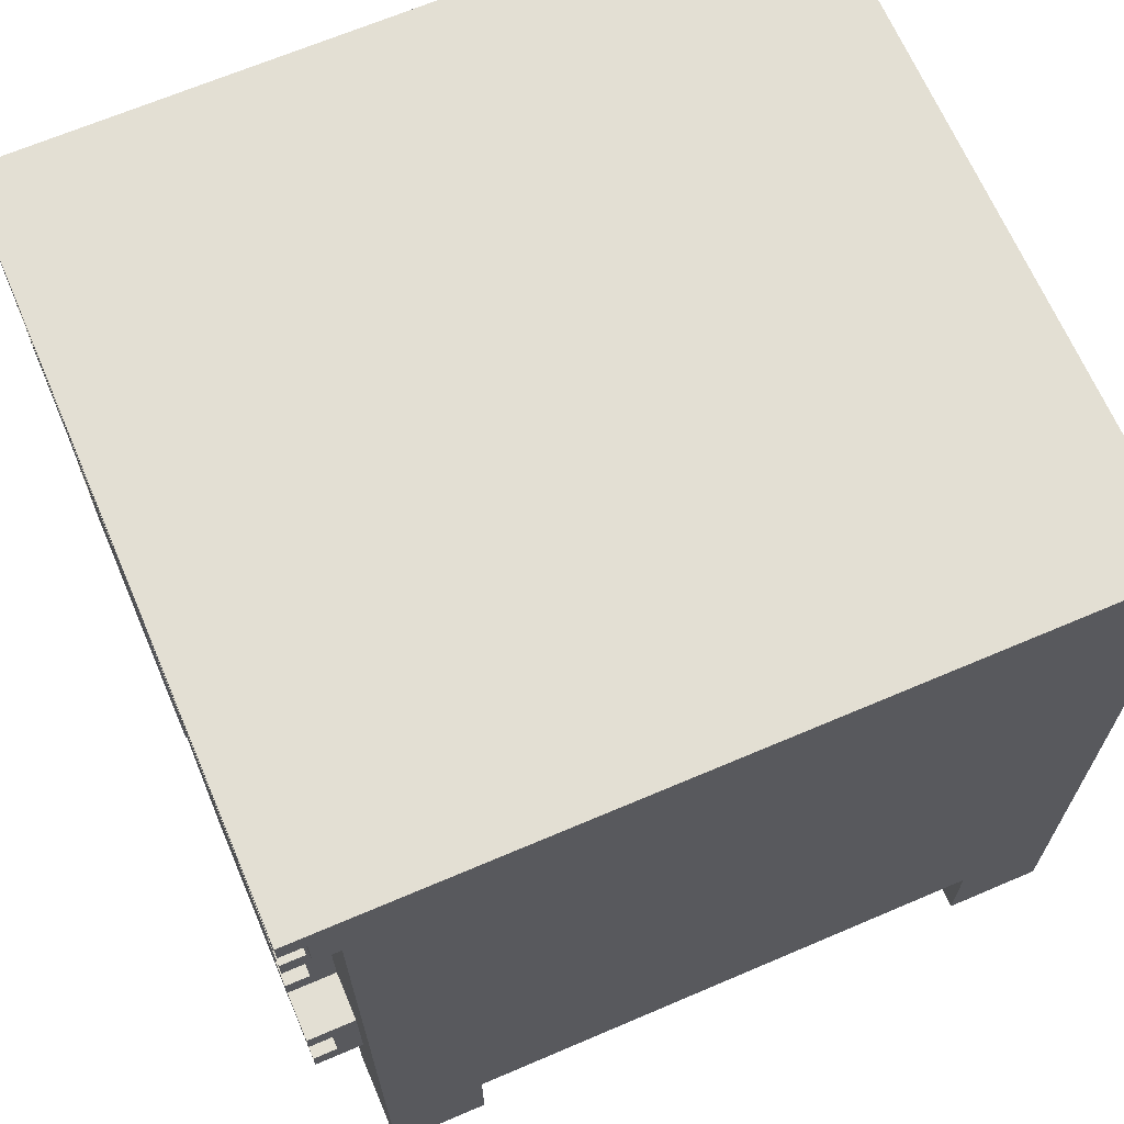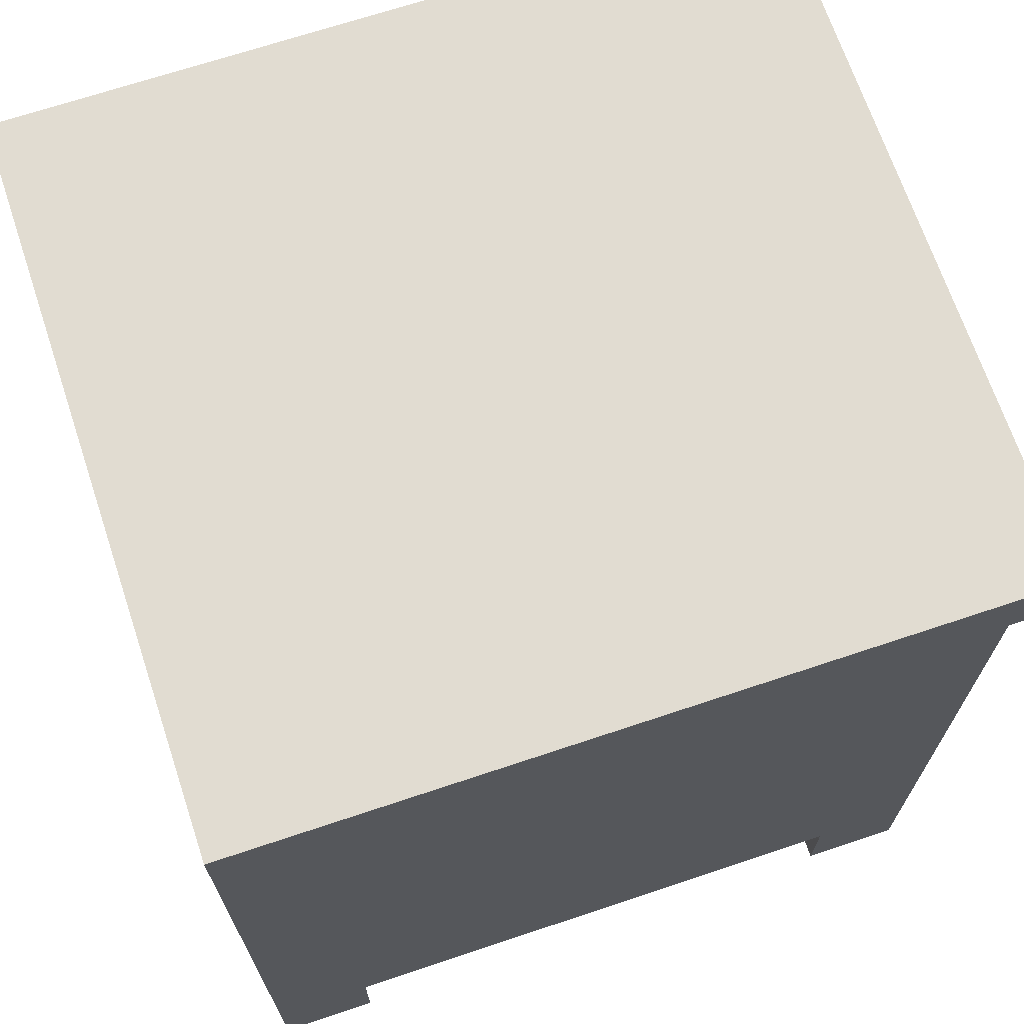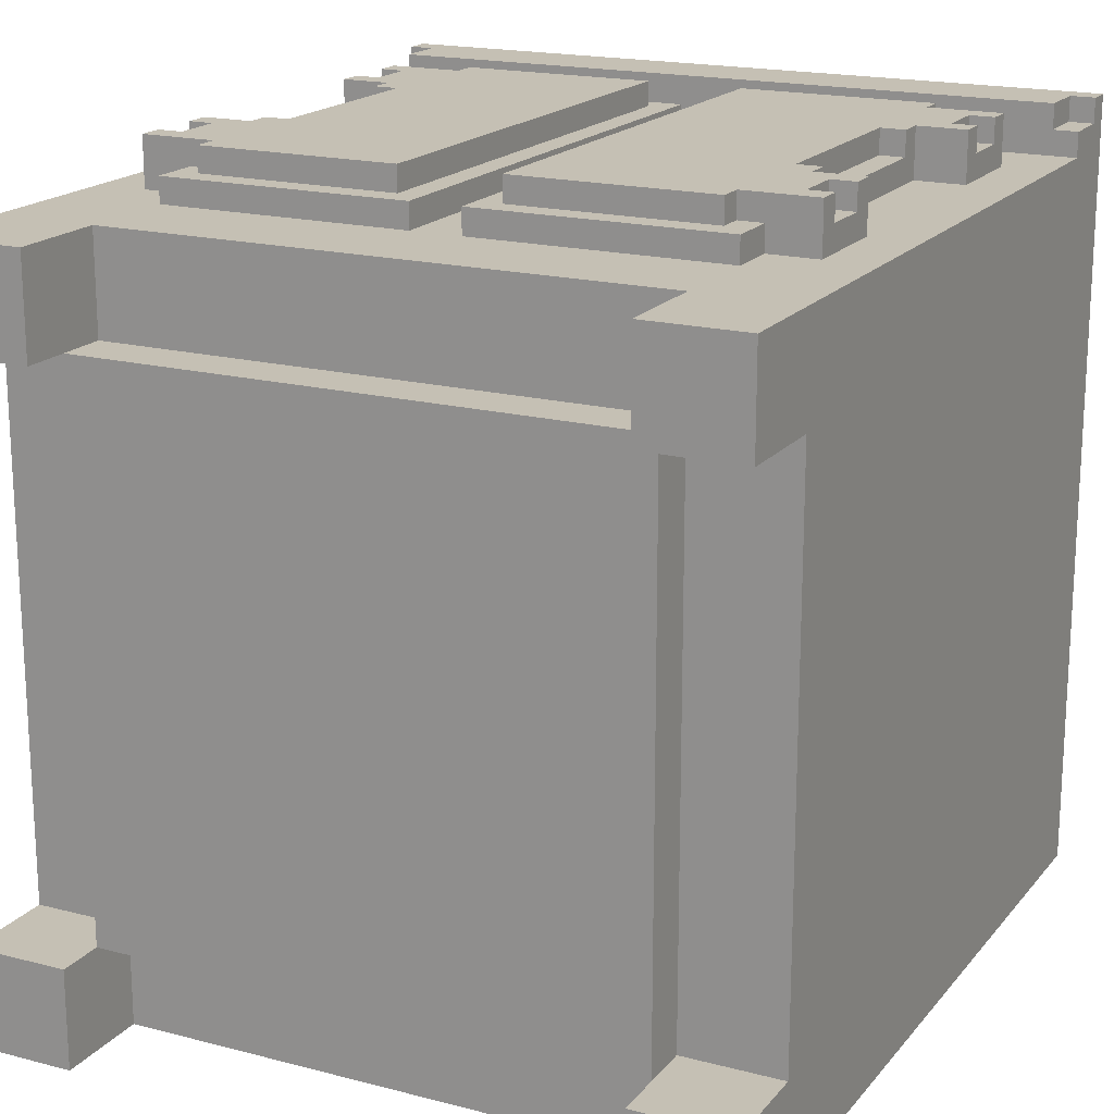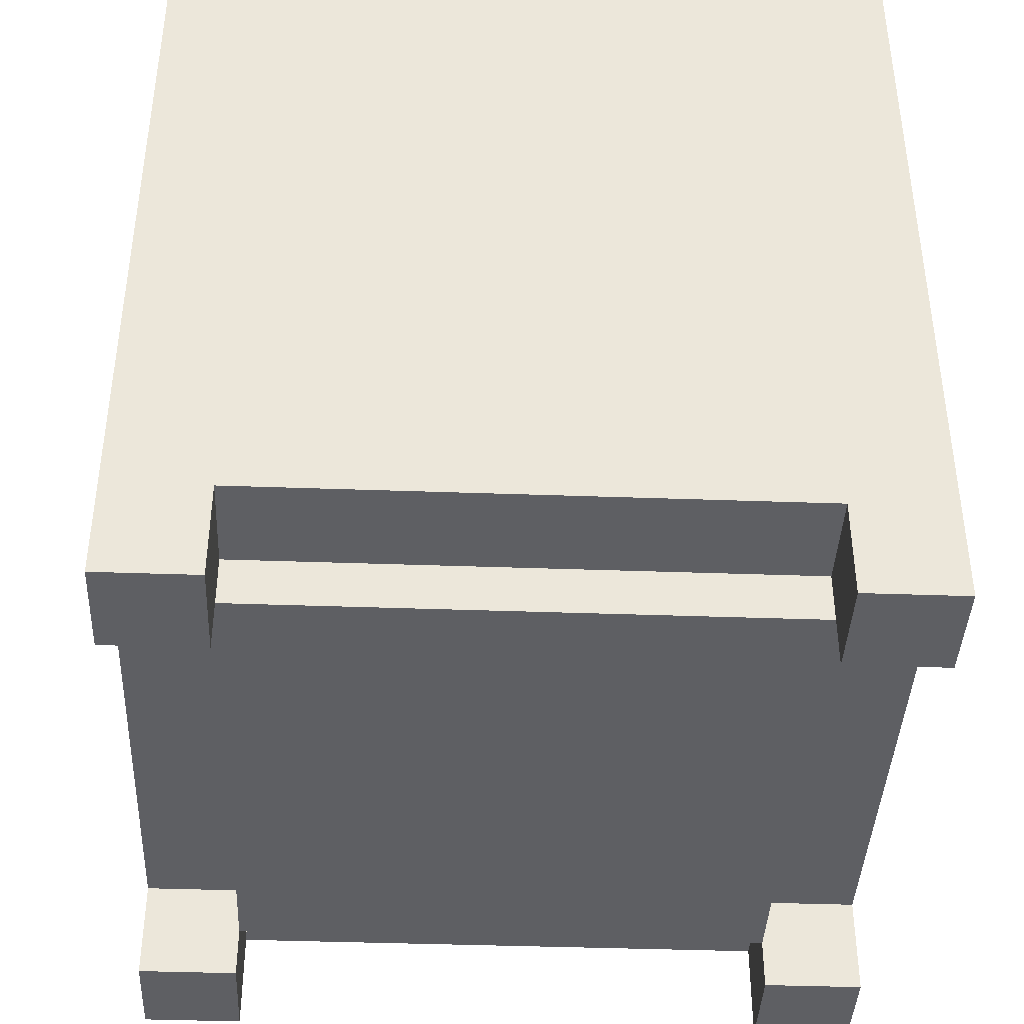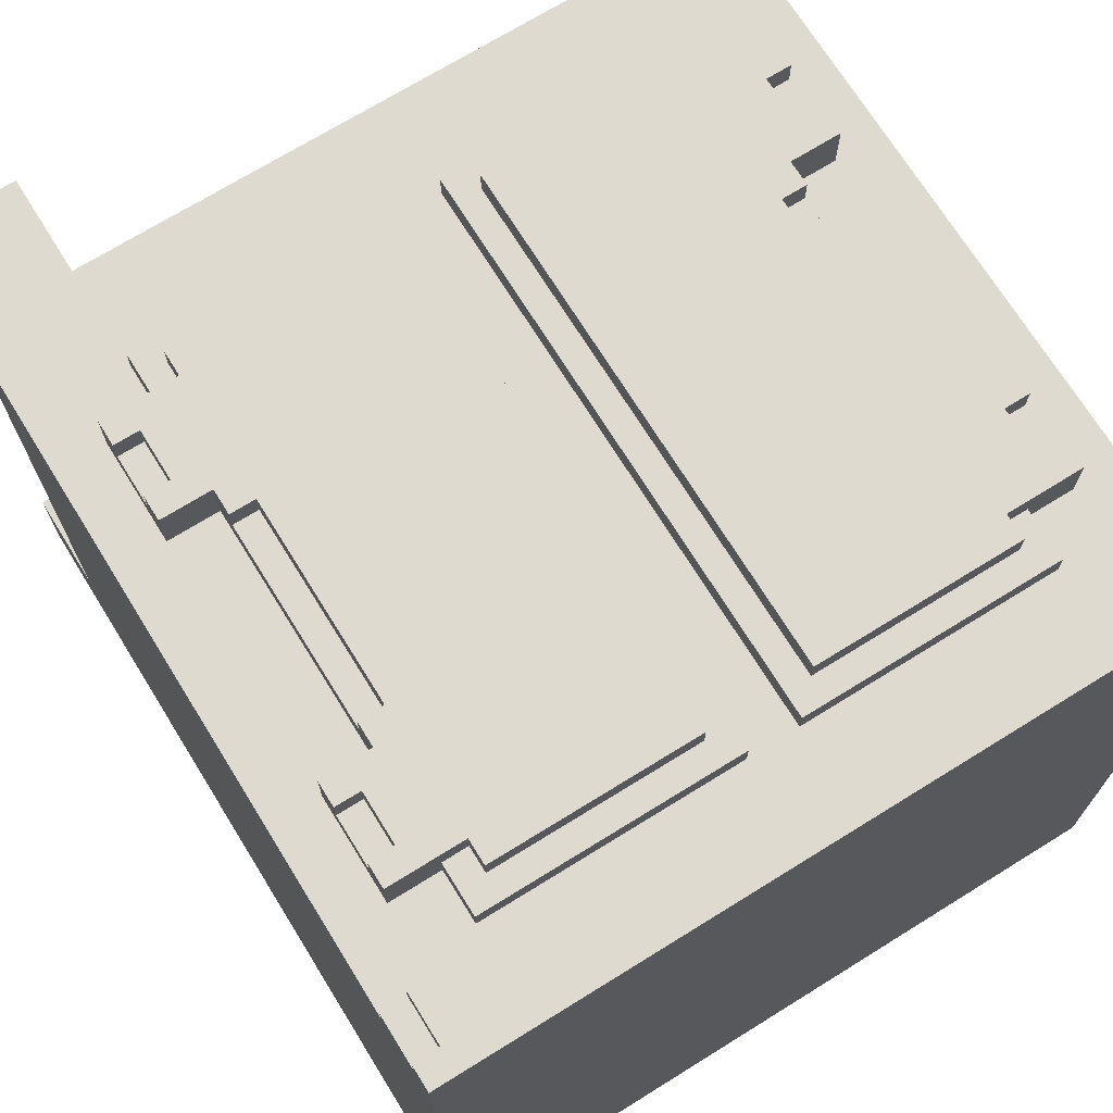
<metadata>
{"format":"obj","ext":"obj","renderer":"f3d","projection":"perspective","resolution":1024,"background":"white","views":[{"elev":67.0,"azim":66.8,"up":"+Y"},{"elev":69.0,"azim":-108.5,"up":"+Y"},{"elev":18.3,"azim":26.7,"up":"+Z"},{"elev":-40.8,"azim":177.5,"up":"+Y"},{"elev":71.0,"azim":148.2,"up":"+Z"}]}
</metadata>
<code>
g cupboard2
v -30 0 28
v -30 0 20
v -30 0 -24
v -30 0 -32
v -30 8 20
v -30 8 -24
v -30 62 30
v -30 62 28
v -30 64 28
v -30 64 -32
v -30 66 32
v -30 66 30
v -30 68 32
v -30 68 -32
v -28 62 32
v -28 62 30
v -28 66 32
v -28 66 30
v -26 20 32
v -26 20 28
v -26 22 32
v -26 22 30
v -26 26 32
v -26 26 30
v -26 28 32
v -26 28 28
v -26 48 32
v -26 48 28
v -26 50 32
v -26 50 30
v -26 54 32
v -26 54 30
v -26 56 32
v -26 56 28
v -24 22 32
v -24 22 30
v -24 26 32
v -24 26 30
v -24 50 32
v -24 50 30
v -24 54 32
v -24 54 30
v -22 4 20
v -22 4 -24
v -22 8 20
v -22 8 -24
v -22 16 30
v -22 16 28
v -22 20 30
v -22 20 28
v -22 28 32
v -22 28 28
v -22 30 32
v -22 30 30
v -22 46 32
v -22 46 30
v -22 48 32
v -22 48 28
v -22 56 30
v -22 56 28
v -22 60 30
v -22 60 28
v -20 18 32
v -20 18 30
v -20 20 32
v -20 20 30
v -20 30 32
v -20 30 30
v -20 46 32
v -20 46 30
v -20 56 32
v -20 56 30
v -20 58 32
v -20 58 30
v 2 16 30
v 2 16 28
v 2 60 30
v 2 60 28
v 4 18 32
v 4 18 30
v 4 58 32
v 4 58 30
v 22 0 28
v 22 0 20
v 22 0 -24
v 22 0 -32
v 22 4 20
v 22 4 -24
v 22 8 28
v 22 8 20
v 22 8 -24
v 22 8 -32
v -22 0 28
v -22 0 20
v -22 0 -24
v -22 0 -32
v -22 4 20
v -22 4 -24
v -22 8 28
v -22 8 20
v -22 8 -24
v -22 8 -32
v -4 18 32
v -4 18 30
v -4 58 32
v -4 58 30
v -2 16 30
v -2 16 28
v -2 60 30
v -2 60 28
v 20 18 32
v 20 18 30
v 20 20 32
v 20 20 30
v 20 30 32
v 20 30 30
v 20 46 32
v 20 46 30
v 20 56 32
v 20 56 30
v 20 58 32
v 20 58 30
v 22 4 20
v 22 4 -24
v 22 8 20
v 22 8 -24
v 22 16 30
v 22 16 28
v 22 20 30
v 22 20 28
v 22 28 32
v 22 28 28
v 22 30 32
v 22 30 30
v 22 46 32
v 22 46 30
v 22 48 32
v 22 48 28
v 22 56 30
v 22 56 28
v 22 60 30
v 22 60 28
v 24 22 32
v 24 22 30
v 24 26 32
v 24 26 30
v 24 50 32
v 24 50 30
v 24 54 32
v 24 54 30
v 26 20 32
v 26 20 28
v 26 22 32
v 26 22 30
v 26 26 32
v 26 26 30
v 26 28 32
v 26 28 28
v 26 48 32
v 26 48 28
v 26 50 32
v 26 50 30
v 26 54 32
v 26 54 30
v 26 56 32
v 26 56 28
v 28 62 32
v 28 62 30
v 28 66 32
v 28 66 30
v 30 0 28
v 30 0 20
v 30 0 -24
v 30 0 -32
v 30 8 20
v 30 8 -24
v 30 62 30
v 30 62 28
v 30 64 28
v 30 64 -32
v 30 66 32
v 30 66 30
v 30 68 32
v 30 68 -32
v -30 66 32
v -30 68 32
v -28 62 32
v -28 66 32
v -26 20 32
v -26 22 32
v -26 26 32
v -26 28 32
v -26 48 32
v -26 50 32
v -26 54 32
v -26 56 32
v -24 22 32
v -24 26 32
v -24 50 32
v -24 54 32
v -22 20 32
v -22 28 32
v -22 30 32
v -22 46 32
v -22 48 32
v -22 56 32
v -20 18 32
v -20 20 32
v -20 30 32
v -20 46 32
v -20 56 32
v -20 58 32
v -10 36 32
v -10 40 32
v -6 36 32
v -6 40 32
v -4 18 32
v -4 58 32
v 4 18 32
v 4 58 32
v 6 36 32
v 6 40 32
v 10 36 32
v 10 40 32
v 20 18 32
v 20 20 32
v 20 30 32
v 20 46 32
v 20 56 32
v 20 58 32
v 22 20 32
v 22 28 32
v 22 30 32
v 22 46 32
v 22 48 32
v 22 56 32
v 24 22 32
v 24 26 32
v 24 50 32
v 24 54 32
v 26 20 32
v 26 22 32
v 26 26 32
v 26 28 32
v 26 48 32
v 26 50 32
v 26 54 32
v 26 56 32
v 28 62 32
v 28 66 32
v 30 66 32
v 30 68 32
v -30 62 30
v -30 66 30
v -28 62 30
v -28 66 30
v -26 22 30
v -26 26 30
v -26 50 30
v -26 54 30
v -24 22 30
v -24 26 30
v -24 50 30
v -24 54 30
v -22 16 30
v -22 20 30
v -22 30 30
v -22 46 30
v -22 56 30
v -22 60 30
v -20 18 30
v -20 20 30
v -20 30 30
v -20 46 30
v -20 56 30
v -20 58 30
v -4 18 30
v -4 58 30
v -2 16 30
v -2 60 30
v 2 16 30
v 2 60 30
v 4 18 30
v 4 58 30
v 20 18 30
v 20 20 30
v 20 30 30
v 20 46 30
v 20 56 30
v 20 58 30
v 22 16 30
v 22 20 30
v 22 30 30
v 22 46 30
v 22 56 30
v 22 60 30
v 24 22 30
v 24 26 30
v 24 50 30
v 24 54 30
v 26 22 30
v 26 26 30
v 26 50 30
v 26 54 30
v 28 62 30
v 28 66 30
v 30 62 30
v 30 66 30
v -30 0 28
v -30 62 28
v -26 20 28
v -26 28 28
v -26 48 28
v -26 56 28
v -22 0 28
v -22 8 28
v -22 16 28
v -22 20 28
v -22 28 28
v -22 48 28
v -22 56 28
v -22 60 28
v -2 16 28
v -2 60 28
v 2 16 28
v 2 60 28
v 22 0 28
v 22 8 28
v 22 16 28
v 22 20 28
v 22 28 28
v 22 48 28
v 22 56 28
v 22 60 28
v 26 20 28
v 26 28 28
v 26 48 28
v 26 56 28
v 30 0 28
v 30 62 28
v -22 4 20
v -22 8 20
v 22 4 20
v 22 8 20
v -30 0 -24
v -30 8 -24
v -22 0 -24
v -22 4 -24
v -22 8 -24
v 22 0 -24
v 22 4 -24
v 22 8 -24
v 30 0 -24
v 30 8 -24
v -30 0 20
v -30 8 20
v -22 0 20
v -22 4 20
v -22 8 20
v 22 0 20
v 22 4 20
v 22 8 20
v 30 0 20
v 30 8 20
v -22 4 -24
v -22 8 -24
v 22 4 -24
v 22 8 -24
v -30 0 -32
v -30 64 -32
v -30 68 -32
v -22 0 -32
v -22 8 -32
v 22 0 -32
v 22 8 -32
v 30 0 -32
v 30 64 -32
v 30 68 -32
v -30 0 28
v -22 0 28
v 22 0 28
v 30 0 28
v -30 0 20
v -22 0 20
v 22 0 20
v 30 0 20
v -30 0 -24
v -22 0 -24
v 22 0 -24
v 30 0 -24
v -30 0 -32
v -22 0 -32
v 22 0 -32
v 30 0 -32
v -22 4 20
v 22 4 20
v -22 4 -24
v 22 4 -24
v -22 8 28
v 22 8 28
v -30 8 20
v -22 8 20
v 22 8 20
v 30 8 20
v -30 8 -24
v -22 8 -24
v 22 8 -24
v 30 8 -24
v -22 8 -32
v 22 8 -32
v -22 16 30
v -2 16 30
v 2 16 30
v 22 16 30
v -22 16 28
v -2 16 28
v 2 16 28
v 22 16 28
v -20 18 32
v -4 18 32
v 4 18 32
v 20 18 32
v -20 18 30
v -4 18 30
v 4 18 30
v 20 18 30
v -26 20 32
v -22 20 32
v -20 20 32
v 20 20 32
v 22 20 32
v 26 20 32
v -22 20 30
v -20 20 30
v 20 20 30
v 22 20 30
v -26 20 28
v -22 20 28
v 22 20 28
v 26 20 28
v -26 26 32
v -24 26 32
v 24 26 32
v 26 26 32
v -26 26 30
v -24 26 30
v 24 26 30
v 26 26 30
v -22 46 32
v -20 46 32
v 20 46 32
v 22 46 32
v -22 46 30
v -20 46 30
v 20 46 30
v 22 46 30
v -26 48 32
v -22 48 32
v 22 48 32
v 26 48 32
v -26 48 28
v -22 48 28
v 22 48 28
v 26 48 28
v -26 54 32
v -24 54 32
v 24 54 32
v 26 54 32
v -26 54 30
v -24 54 30
v 24 54 30
v 26 54 30
v -28 62 32
v 28 62 32
v -30 62 30
v -28 62 30
v 28 62 30
v 30 62 30
v -30 62 28
v 30 62 28
v -30 66 32
v -28 66 32
v 28 66 32
v 30 66 32
v -30 66 30
v -28 66 30
v 28 66 30
v 30 66 30
v -26 22 32
v -24 22 32
v 24 22 32
v 26 22 32
v -26 22 30
v -24 22 30
v 24 22 30
v 26 22 30
v -26 28 32
v -22 28 32
v 22 28 32
v 26 28 32
v -26 28 28
v -22 28 28
v 22 28 28
v 26 28 28
v -22 30 32
v -20 30 32
v 20 30 32
v 22 30 32
v -22 30 30
v -20 30 30
v 20 30 30
v 22 30 30
v -26 50 32
v -24 50 32
v 24 50 32
v 26 50 32
v -26 50 30
v -24 50 30
v 24 50 30
v 26 50 30
v -26 56 32
v -22 56 32
v -20 56 32
v 20 56 32
v 22 56 32
v 26 56 32
v -22 56 30
v -20 56 30
v 20 56 30
v 22 56 30
v -26 56 28
v -22 56 28
v 22 56 28
v 26 56 28
v -20 58 32
v -4 58 32
v 4 58 32
v 20 58 32
v -20 58 30
v -4 58 30
v 4 58 30
v 20 58 30
v -22 60 30
v -2 60 30
v 2 60 30
v 22 60 30
v -22 60 28
v -2 60 28
v 2 60 28
v 22 60 28
v -30 68 32
v 30 68 32
v -30 68 -32
v 30 68 -32
f 5 2 1
f 6 4 3
f 8 5 1
f 8 6 5
f 9 6 8
f 9 8 7
f 10 4 6
f 10 6 9
f 12 9 7
f 12 10 9
f 13 12 11
f 14 10 12
f 14 12 13
f 17 16 15
f 18 16 17
f 21 20 19
f 22 20 21
f 24 20 22
f 25 24 23
f 26 20 24
f 26 24 25
f 29 28 27
f 30 28 29
f 32 28 30
f 33 32 31
f 34 28 32
f 34 32 33
f 37 36 35
f 38 36 37
f 41 40 39
f 42 40 41
f 45 44 43
f 46 44 45
f 49 48 47
f 50 48 49
f 53 52 51
f 54 52 53
f 56 52 54
f 57 56 55
f 58 52 56
f 58 56 57
f 61 60 59
f 62 60 61
f 65 64 63
f 66 64 65
f 69 68 67
f 70 68 69
f 73 72 71
f 74 72 73
f 77 76 75
f 78 76 77
f 81 80 79
f 82 80 81
f 87 84 83
f 88 86 85
f 89 87 83
f 90 87 89
f 91 86 88
f 92 86 91
f 93 94 97
f 95 96 98
f 93 97 99
f 99 97 100
f 98 96 101
f 101 96 102
f 103 104 105
f 105 104 106
f 107 108 109
f 109 108 110
f 111 112 113
f 113 112 114
f 115 116 117
f 117 116 118
f 119 120 121
f 121 120 122
f 123 124 125
f 125 124 126
f 127 128 129
f 129 128 130
f 131 132 133
f 133 132 134
f 134 132 136
f 135 136 137
f 136 132 138
f 137 136 138
f 139 140 141
f 141 140 142
f 143 144 145
f 145 144 146
f 147 148 149
f 149 148 150
f 151 152 153
f 153 152 154
f 154 152 156
f 155 156 157
f 156 152 158
f 157 156 158
f 159 160 161
f 161 160 162
f 162 160 164
f 163 164 165
f 164 160 166
f 165 164 166
f 167 168 169
f 169 168 170
f 171 172 175
f 173 174 176
f 171 175 178
f 175 176 178
f 178 176 179
f 177 178 179
f 176 174 180
f 179 176 180
f 177 179 182
f 179 180 182
f 181 182 183
f 182 180 184
f 183 182 184
f 188 186 185
f 197 190 189
f 198 192 191
f 199 194 193
f 200 196 195
f 201 197 189
f 201 198 197
f 202 192 198
f 202 198 201
f 205 199 193
f 205 200 199
f 206 196 200
f 206 200 205
f 208 203 202
f 208 202 201
f 209 203 208
f 210 206 205
f 210 205 204
f 211 206 210
f 213 211 210
f 213 212 211
f 213 210 209
f 213 209 208
f 213 208 207
f 214 212 213
f 215 213 207
f 215 214 213
f 216 212 214
f 216 214 215
f 217 215 207
f 217 216 215
f 218 212 216
f 218 216 217
f 221 220 219
f 222 220 221
f 223 221 219
f 223 222 221
f 224 220 222
f 224 222 223
f 225 223 219
f 225 224 223
f 226 224 225
f 227 224 226
f 228 220 224
f 228 224 227
f 229 220 228
f 230 220 229
f 231 227 226
f 232 227 231
f 233 227 232
f 234 229 228
f 235 229 234
f 236 229 235
f 237 232 231
f 238 232 237
f 239 236 235
f 240 236 239
f 241 237 231
f 242 237 241
f 243 232 238
f 244 232 243
f 245 239 235
f 246 239 245
f 247 236 240
f 248 236 247
f 249 188 187
f 250 186 188
f 250 188 249
f 251 186 250
f 252 186 251
f 255 254 253
f 256 254 255
f 261 258 257
f 262 258 261
f 263 260 259
f 264 260 263
f 271 266 265
f 272 266 271
f 273 268 267
f 274 268 273
f 275 270 269
f 276 270 275
f 277 271 265
f 278 270 276
f 279 277 265
f 279 278 277
f 280 270 278
f 280 278 279
f 283 282 281
f 284 282 283
f 285 283 281
f 290 282 284
f 291 285 281
f 291 286 285
f 292 286 291
f 293 288 287
f 294 288 293
f 295 290 289
f 296 282 290
f 296 290 295
f 301 298 297
f 302 298 301
f 303 300 299
f 304 300 303
f 307 306 305
f 308 306 307
f 311 310 309
f 312 310 311
f 313 310 312
f 314 310 313
f 315 311 309
f 316 311 315
f 317 311 316
f 318 311 317
f 319 313 312
f 320 313 319
f 321 310 314
f 322 310 321
f 323 317 316
f 324 310 322
f 325 323 316
f 325 324 323
f 326 310 324
f 326 324 325
f 328 325 316
f 329 325 328
f 334 310 326
f 335 328 327
f 335 329 328
f 335 330 329
f 336 332 331
f 337 332 336
f 338 334 333
f 339 335 327
f 339 338 337
f 339 337 336
f 339 336 335
f 340 334 338
f 340 338 339
f 340 310 334
f 343 342 341
f 344 342 343
f 347 346 345
f 348 346 347
f 349 346 348
f 353 351 350
f 353 352 351
f 354 352 353
f 355 356 357
f 357 356 358
f 358 356 359
f 360 361 363
f 361 362 363
f 363 362 364
f 365 366 367
f 367 366 368
f 369 370 372
f 372 370 373
f 373 370 375
f 374 375 376
f 370 371 377
f 376 375 377
f 375 370 377
f 377 371 378
f 383 380 379
f 384 380 383
f 385 382 381
f 386 382 385
f 391 388 387
f 392 388 391
f 393 390 389
f 394 390 393
f 397 396 395
f 398 396 397
f 402 400 399
f 403 400 402
f 405 402 401
f 406 402 405
f 407 404 403
f 408 404 407
f 409 407 406
f 410 407 409
f 415 412 411
f 416 412 415
f 417 414 413
f 418 414 417
f 423 420 419
f 424 420 423
f 425 422 421
f 426 422 425
f 433 428 427
f 433 429 428
f 434 429 433
f 435 431 430
f 436 432 431
f 436 431 435
f 437 433 427
f 438 433 437
f 439 432 436
f 440 432 439
f 445 442 441
f 446 442 445
f 447 444 443
f 448 444 447
f 453 450 449
f 454 450 453
f 455 452 451
f 456 452 455
f 461 458 457
f 462 458 461
f 463 460 459
f 464 460 463
f 469 466 465
f 470 466 469
f 471 468 467
f 472 468 471
f 476 474 473
f 477 474 476
f 479 476 475
f 479 478 477
f 479 477 476
f 480 478 479
f 485 482 481
f 486 482 485
f 487 484 483
f 488 484 487
f 489 490 493
f 493 490 494
f 491 492 495
f 495 492 496
f 497 498 501
f 501 498 502
f 499 500 503
f 503 500 504
f 505 506 509
f 509 506 510
f 507 508 511
f 511 508 512
f 513 514 517
f 517 514 518
f 515 516 519
f 519 516 520
f 521 522 527
f 522 523 527
f 527 523 528
f 524 525 529
f 525 526 530
f 529 525 530
f 521 527 531
f 531 527 532
f 530 526 533
f 533 526 534
f 535 536 539
f 539 536 540
f 537 538 541
f 541 538 542
f 543 544 547
f 547 544 548
f 545 546 549
f 549 546 550
f 551 552 553
f 553 552 554

</code>
